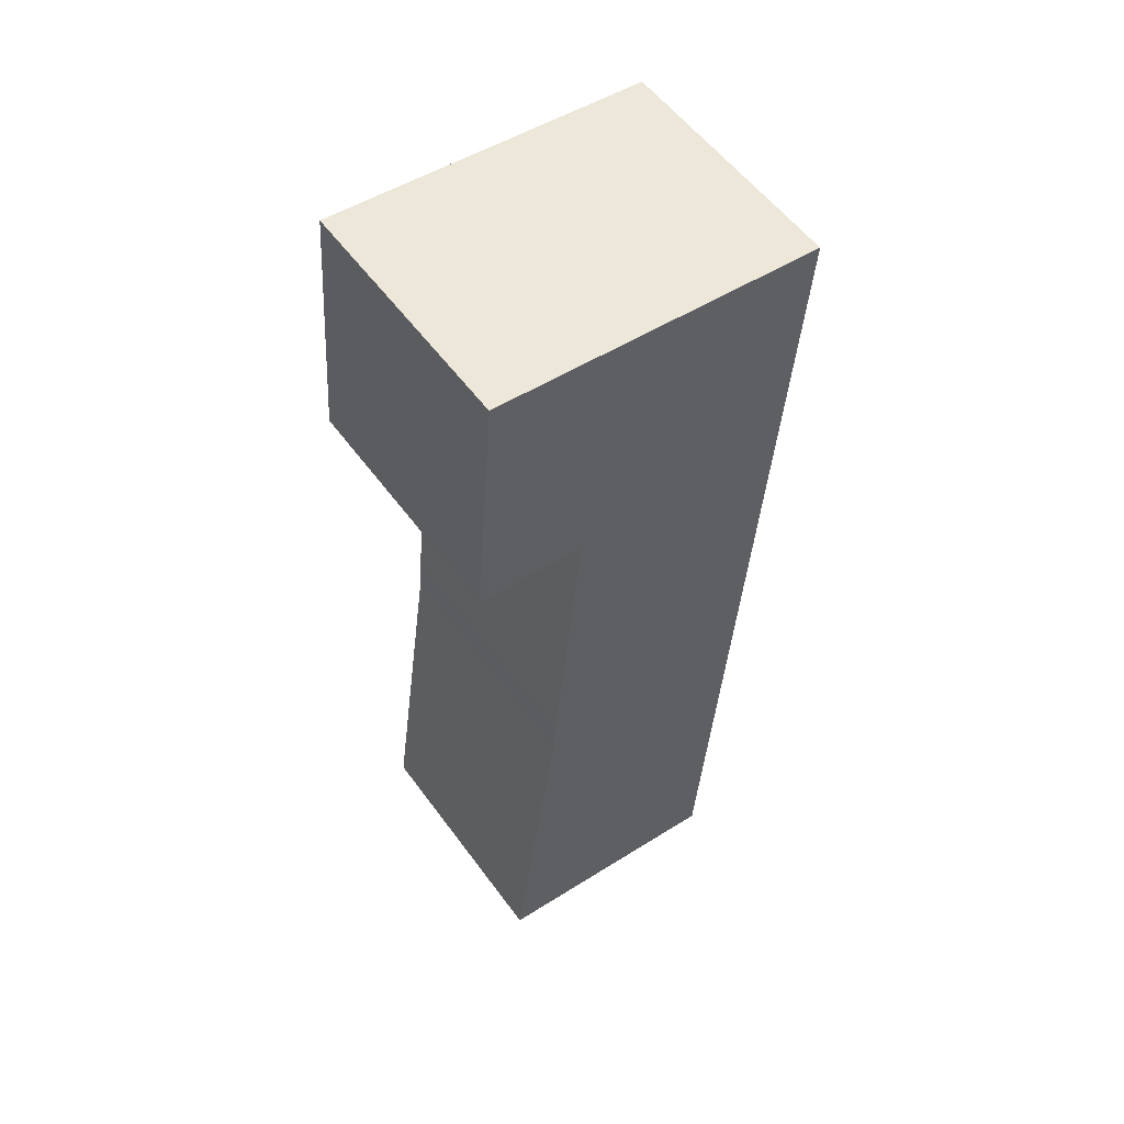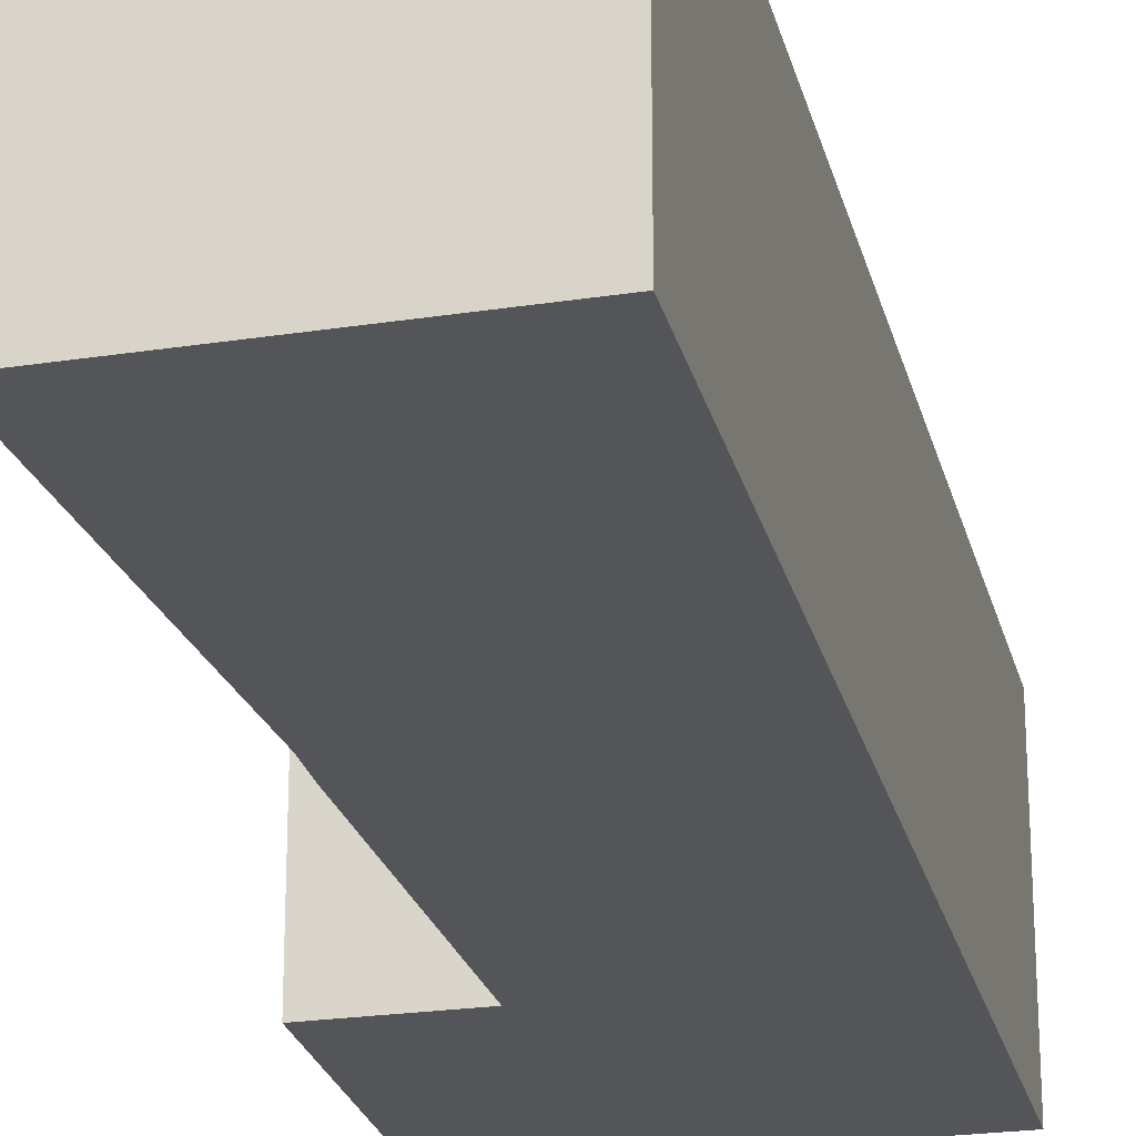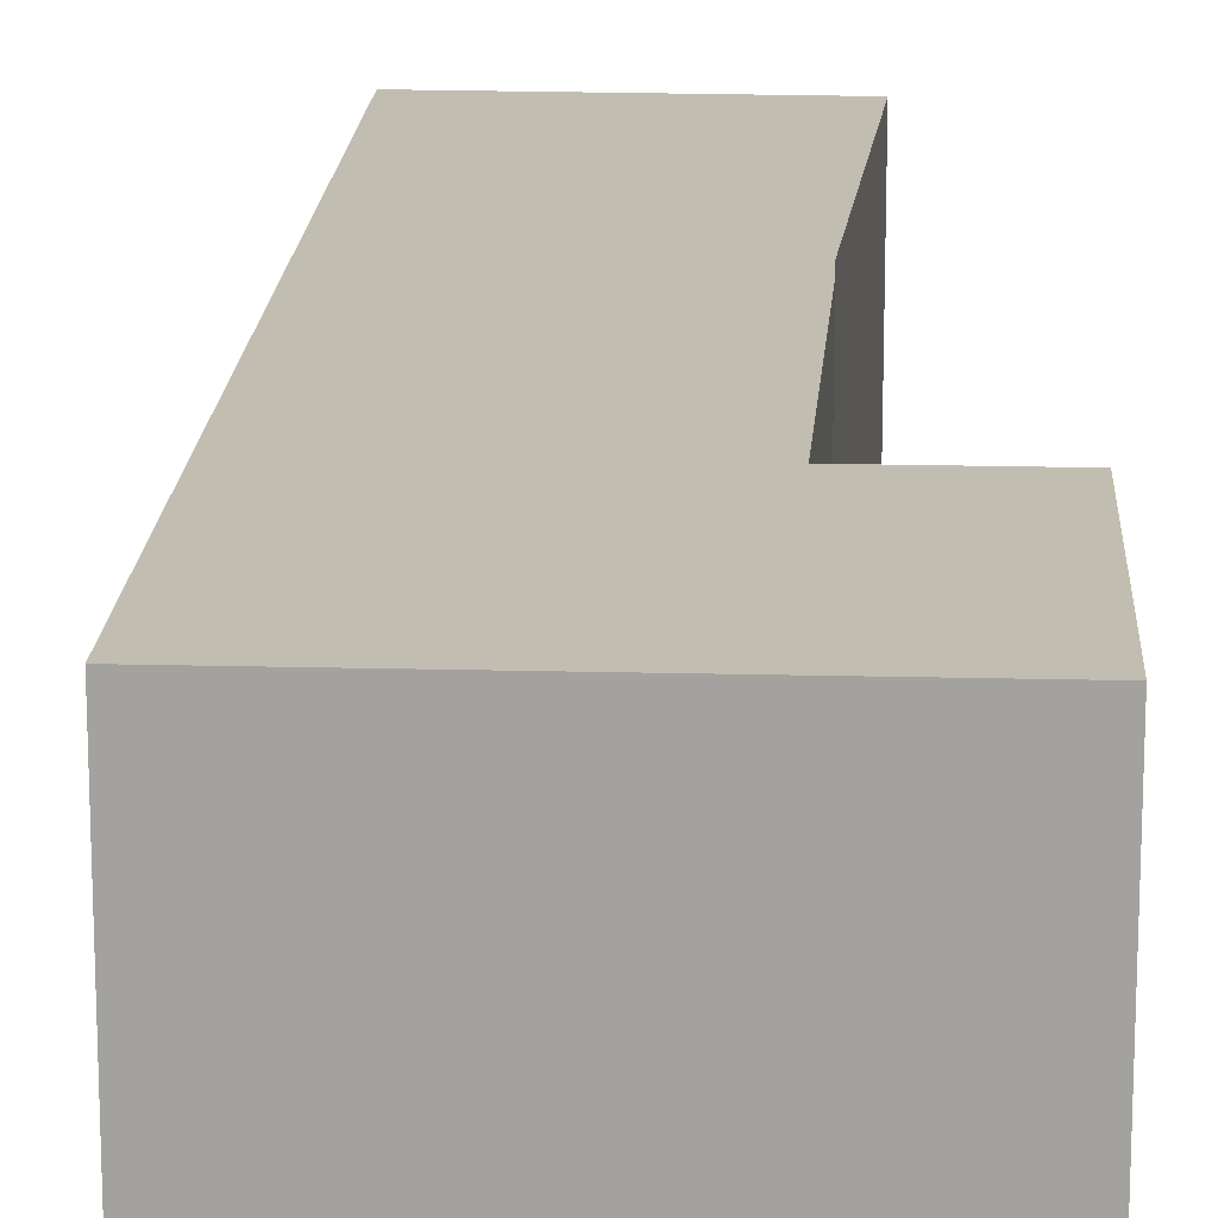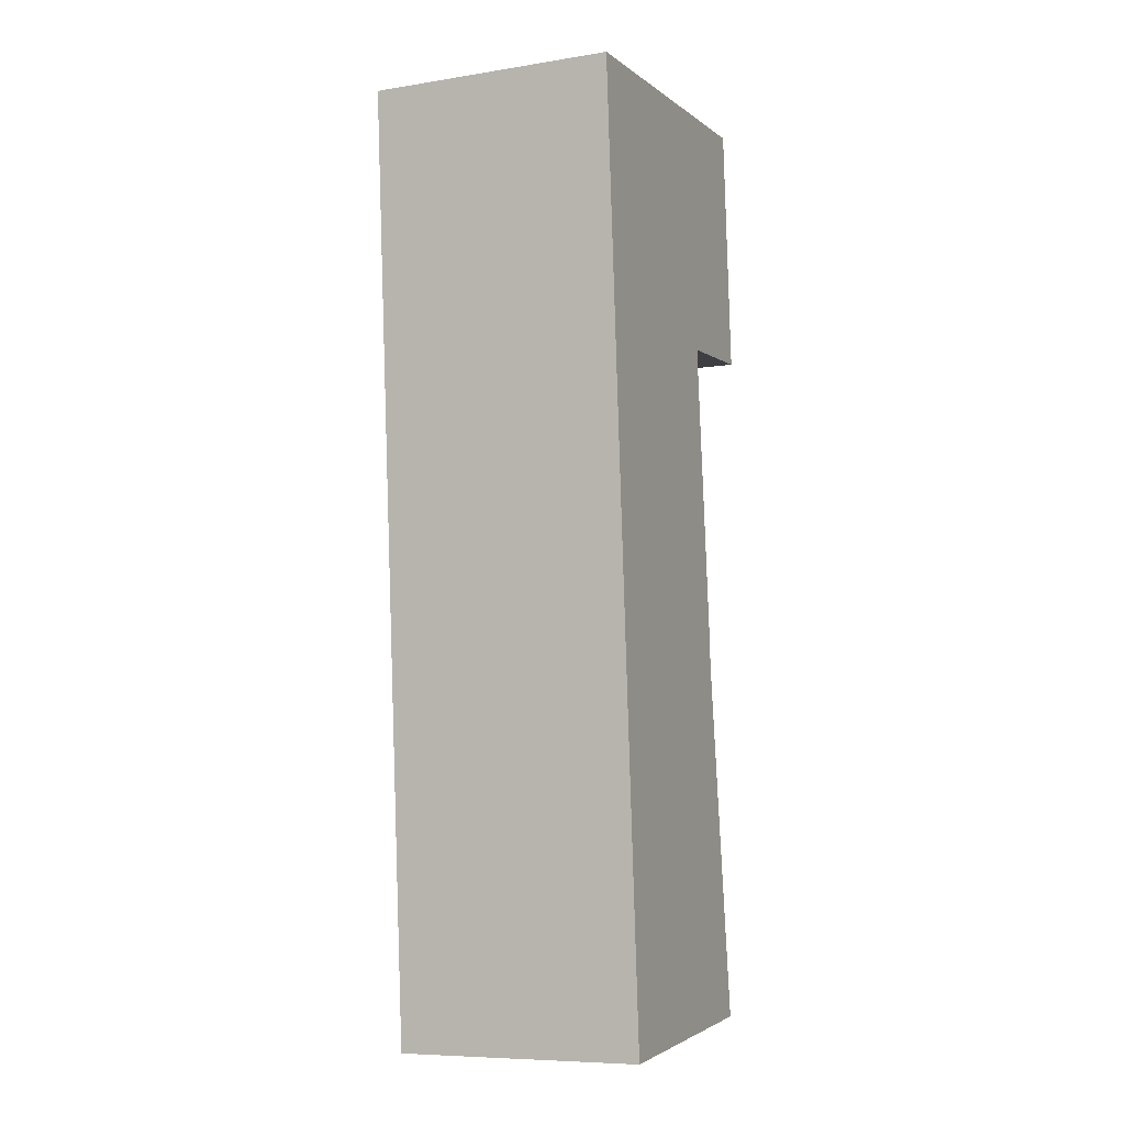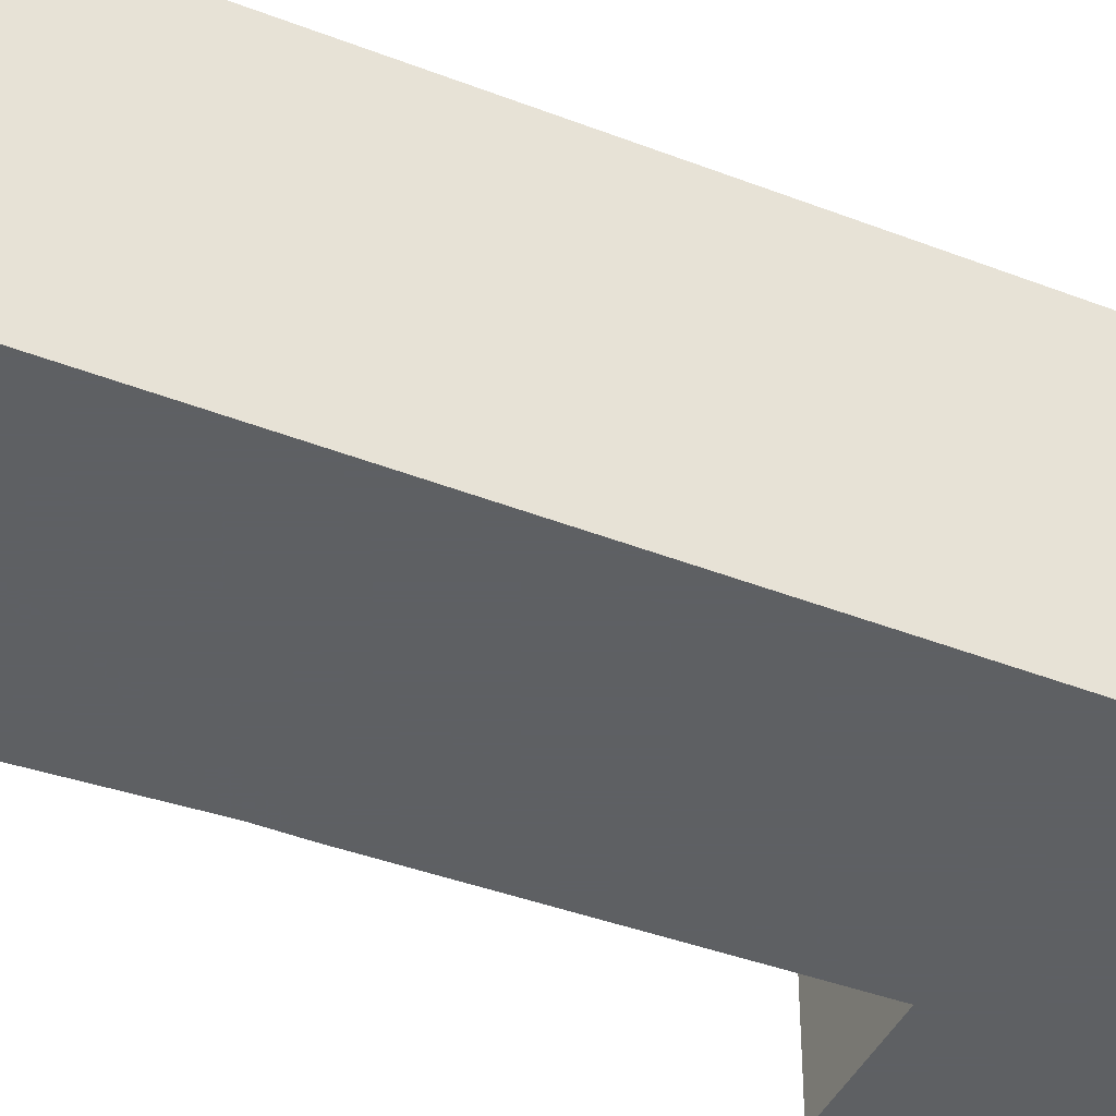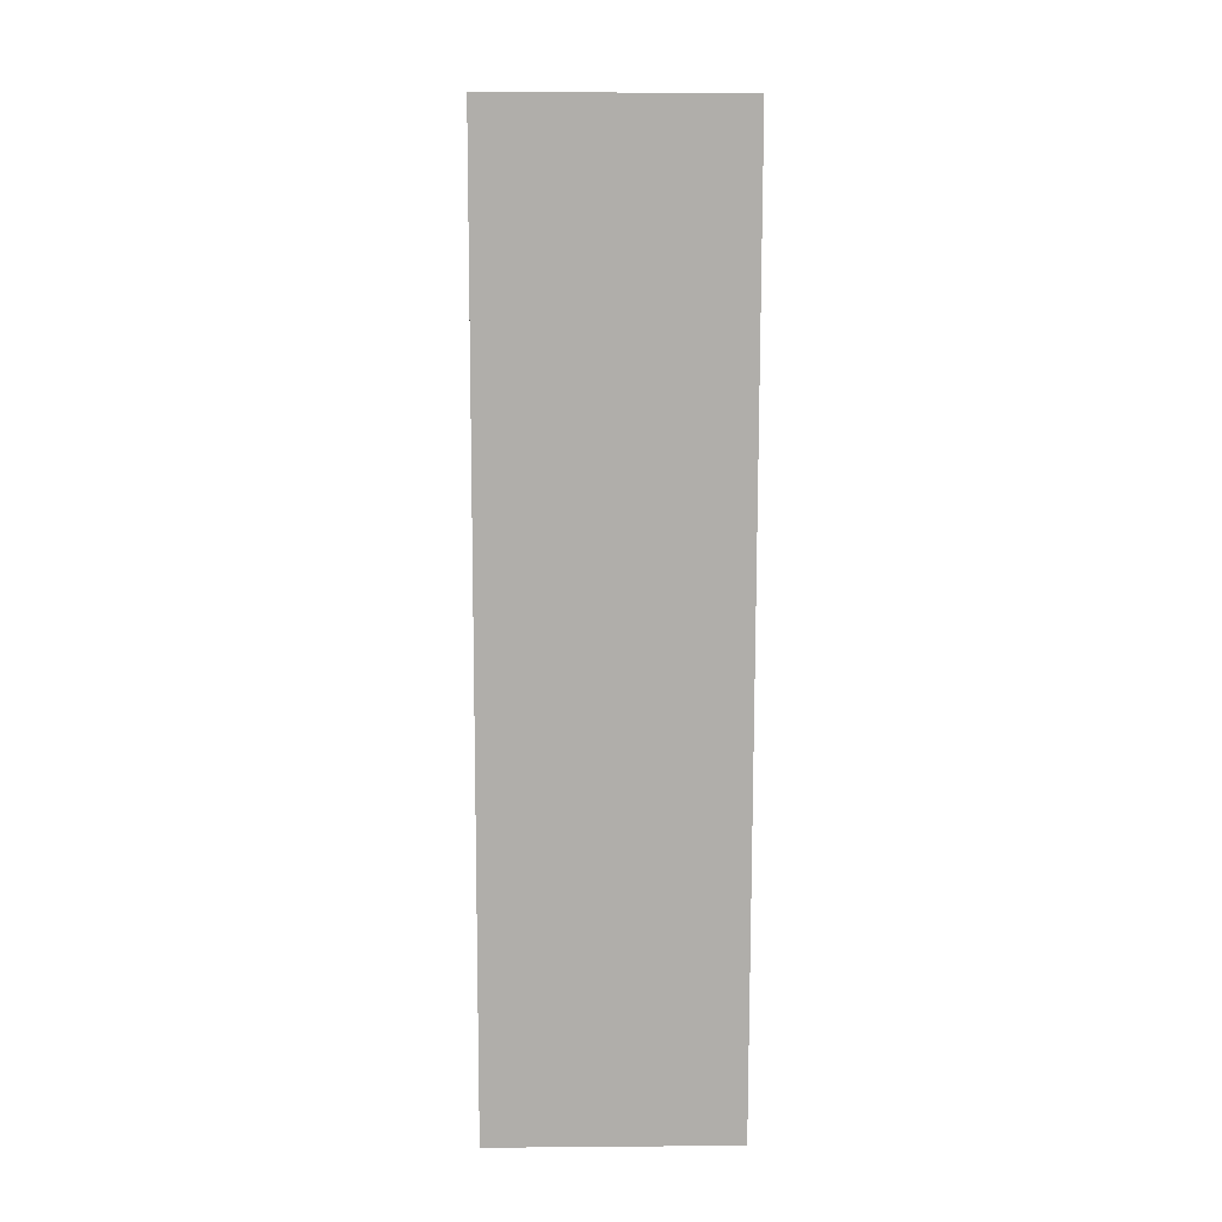
<metadata>
{"format":"obj","ext":"obj","renderer":"f3d","projection":"perspective","resolution":1024,"background":"white","views":[{"elev":55.5,"azim":144.4,"up":"+Z"},{"elev":-24.5,"azim":-171.1,"up":"+Y"},{"elev":17.0,"azim":-1.3,"up":"+Y"},{"elev":-8.0,"azim":-66.1,"up":"+Z"},{"elev":-42.7,"azim":-119.3,"up":"+Y"},{"elev":8.0,"azim":-91.3,"up":"+Z"}]}
</metadata>
<code>
v 2.326 -0.1264 -6.615
v 2.287 -0.1264 -6.777
v 2.271 -0.1264 -6.562
v 2.333 -0.1264 -6.682
v 2.333 -0.1264 -6.69
v 2.345 -0.1264 -6.772
v 2.347 -0.1264 -6.556
v 2.351 -0.1264 -6.613
v 2.271 -0.1827 -6.562
v 2.287 -0.1827 -6.777
v 2.326 -0.1827 -6.615
v 2.333 -0.1827 -6.682
v 2.333 -0.1827 -6.69
v 2.345 -0.1827 -6.772
v 2.347 -0.1827 -6.556
v 2.351 -0.1827 -6.613
v 2.345 -0.1827 -6.772
v 2.287 -0.1827 -6.777
v 2.287 -0.1264 -6.777
v 2.345 -0.1264 -6.772
v 2.326 -0.1827 -6.615
v 2.333 -0.1827 -6.682
v 2.333 -0.1264 -6.682
v 2.326 -0.1264 -6.615
v 2.351 -0.1827 -6.613
v 2.326 -0.1827 -6.615
v 2.326 -0.1264 -6.615
v 2.351 -0.1264 -6.613
v 2.347 -0.1827 -6.556
v 2.351 -0.1827 -6.613
v 2.351 -0.1264 -6.613
v 2.347 -0.1264 -6.556
v 2.271 -0.1827 -6.562
v 2.347 -0.1827 -6.556
v 2.347 -0.1264 -6.556
v 2.271 -0.1264 -6.562
v 2.287 -0.1827 -6.777
v 2.271 -0.1827 -6.562
v 2.271 -0.1264 -6.562
v 2.287 -0.1264 -6.777
f 1 2 3
f 2 1 4
f 2 4 5
f 6 2 5
f 1 3 7
f 8 1 7
f 9 10 11
f 12 11 10
f 13 12 10
f 14 13 10
f 15 9 11
f 16 15 11
f 17 18 19
f 17 19 20
f 13 14 6
f 13 6 5
f 12 13 5
f 12 5 4
f 21 22 23
f 21 23 24
f 25 26 27
f 25 27 28
f 29 30 31
f 29 31 32
f 33 34 35
f 33 35 36
f 37 38 39
f 37 39 40

</code>
